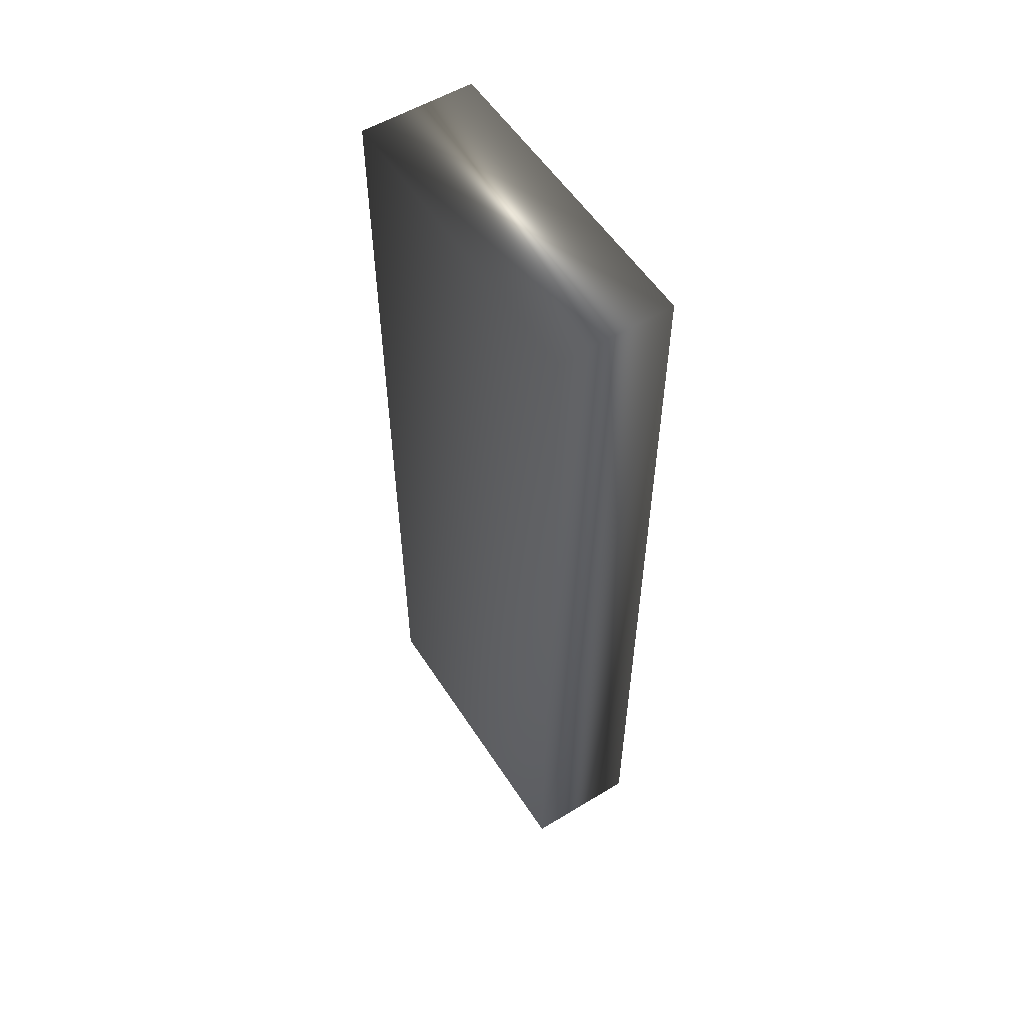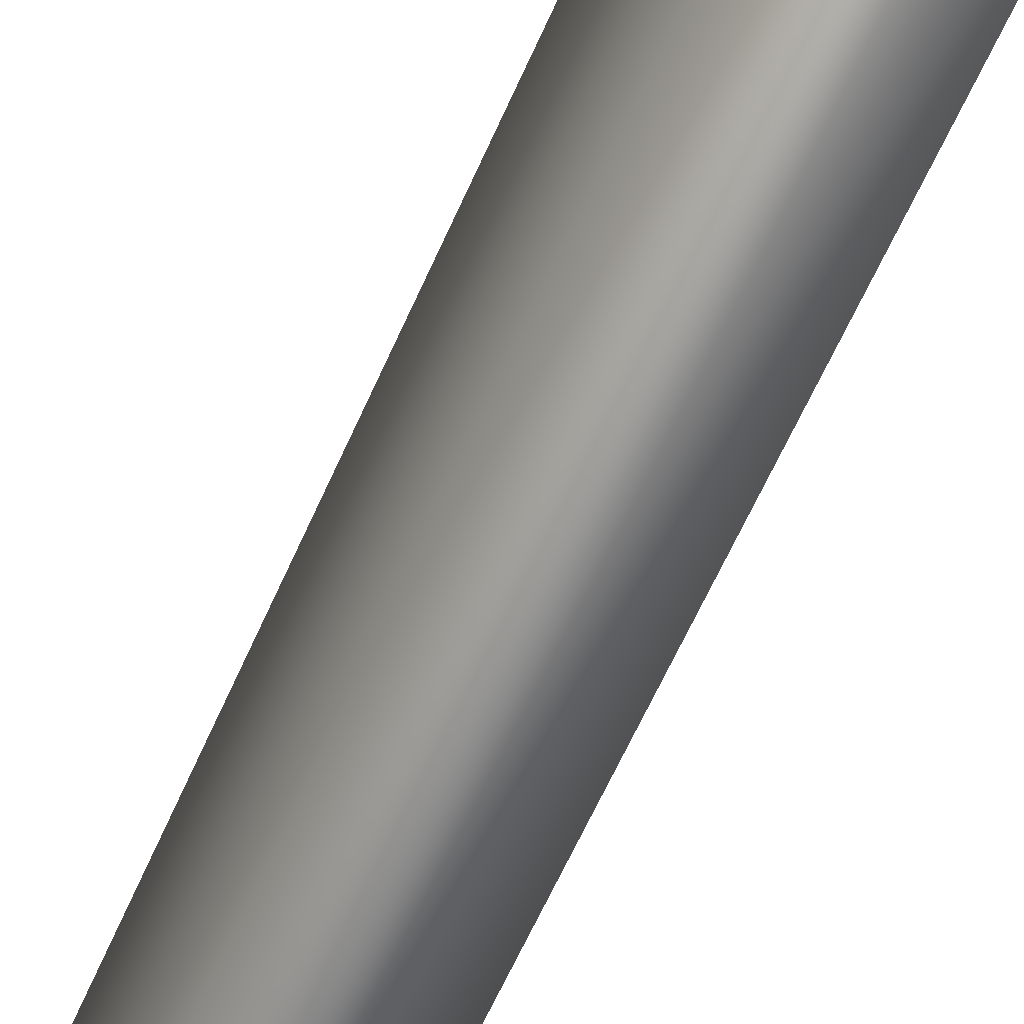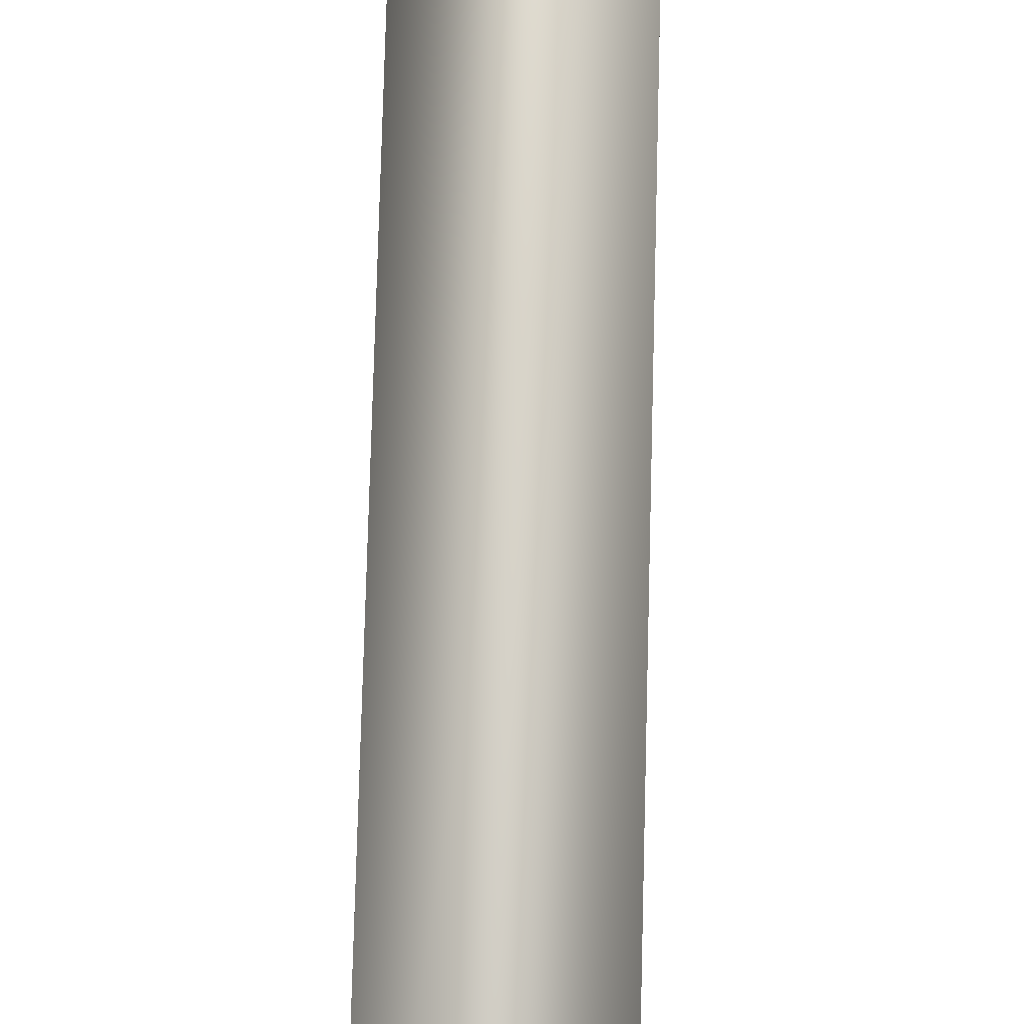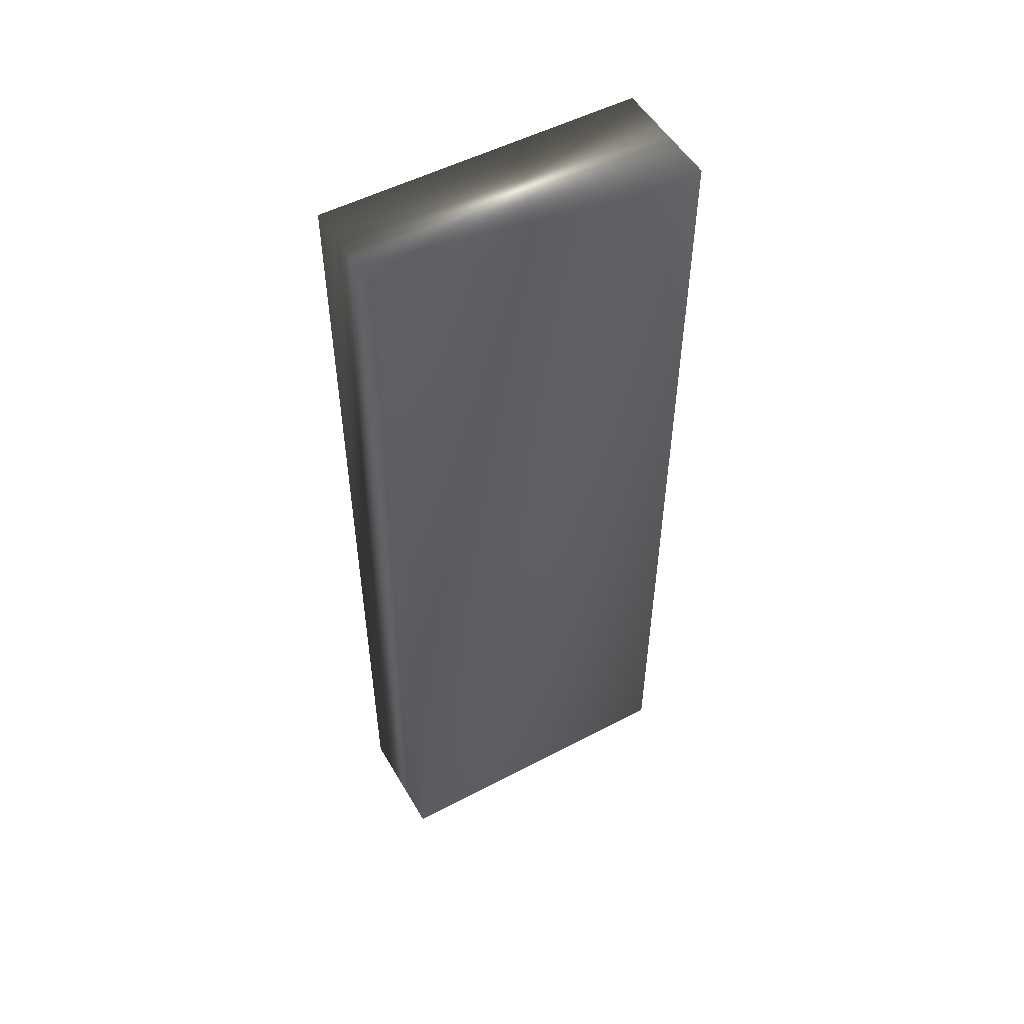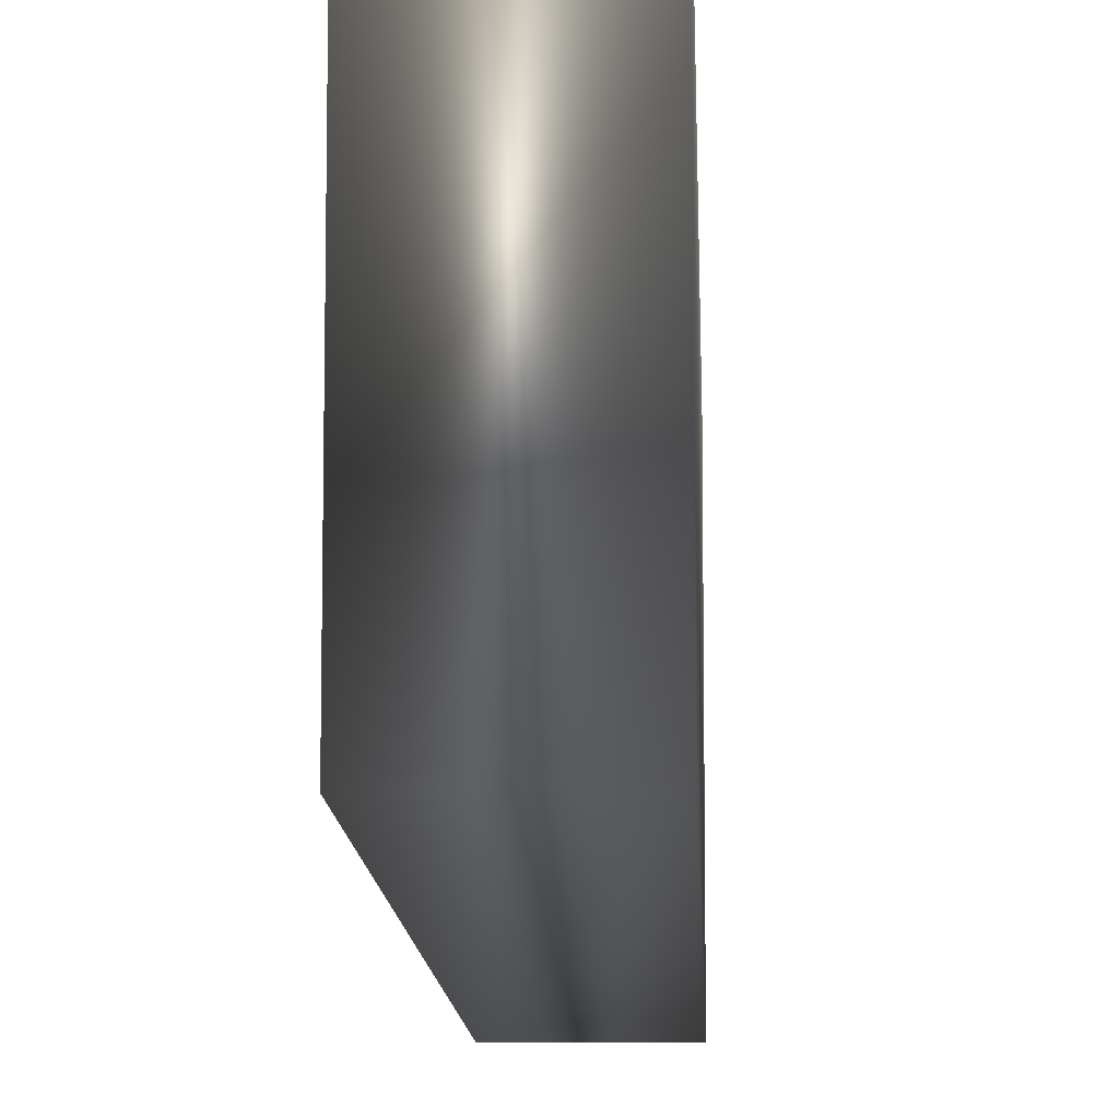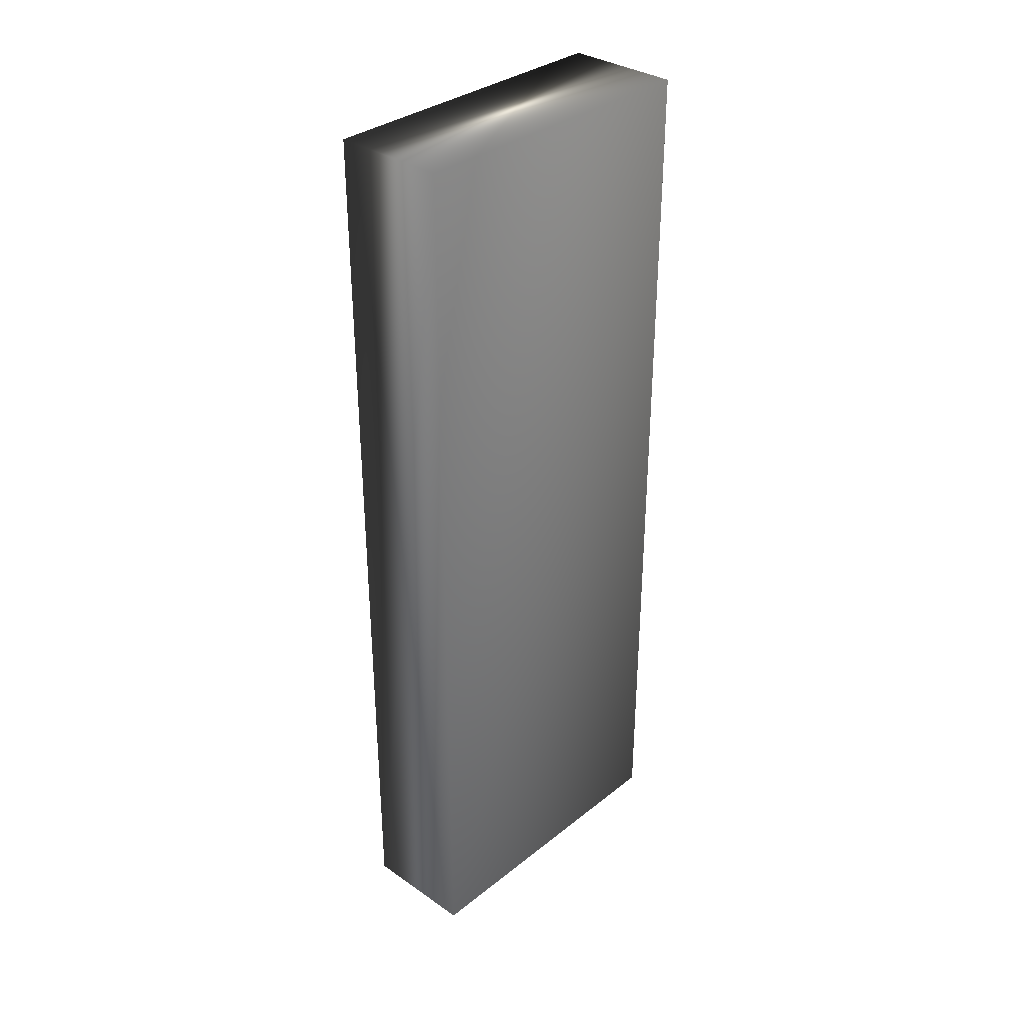
<metadata>
{"format":"obj","ext":"obj","renderer":"f3d","projection":"perspective","resolution":1024,"background":"white","views":[{"elev":55.5,"azim":-32.5,"up":"+Y"},{"elev":-64.9,"azim":-24.2,"up":"+Z"},{"elev":76.5,"azim":-178.5,"up":"+Z"},{"elev":52.0,"azim":-119.6,"up":"+Y"},{"elev":-10.9,"azim":2.0,"up":"+Z"},{"elev":33.6,"azim":43.1,"up":"+Y"}]}
</metadata>
<code>
v -76.7 -11 198.8
v -76.7 -11 195.8
v -75.62 -11 198.8
v -75.62 -11 195.8
v -76.7 -2.5 195.8
v -76.7 -2.5 198.8
v -75.62 -2.5 198.8
v -75.62 -2.5 195.8
f 1 2 3
f 3 2 4
f 5 2 6
f 6 2 1
f 7 3 8
f 8 3 4
f 8 4 5
f 5 4 2
f 6 1 7
f 7 1 3
f 7 8 6
f 6 8 5

</code>
